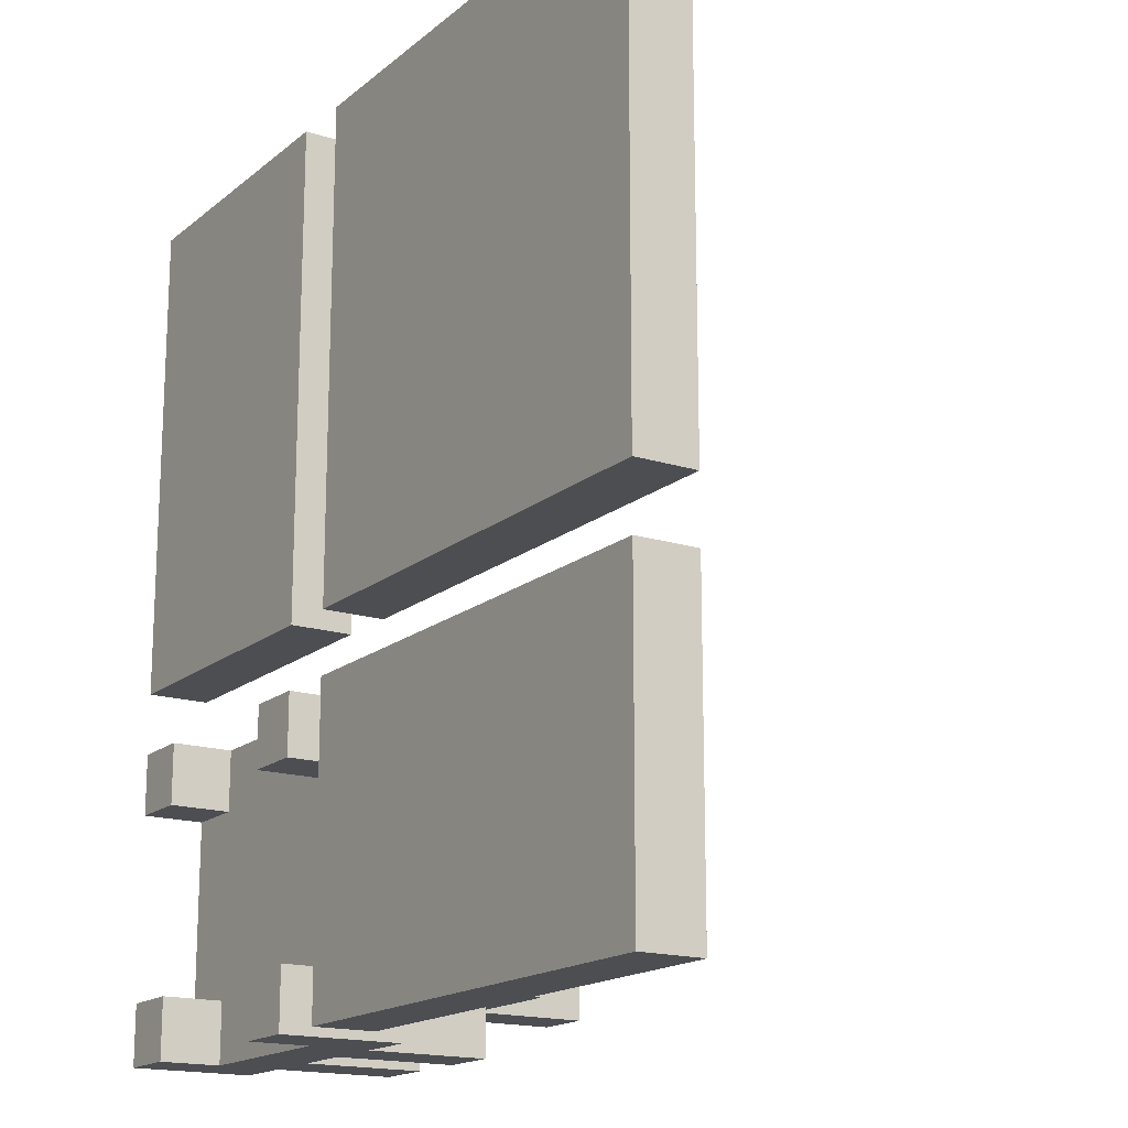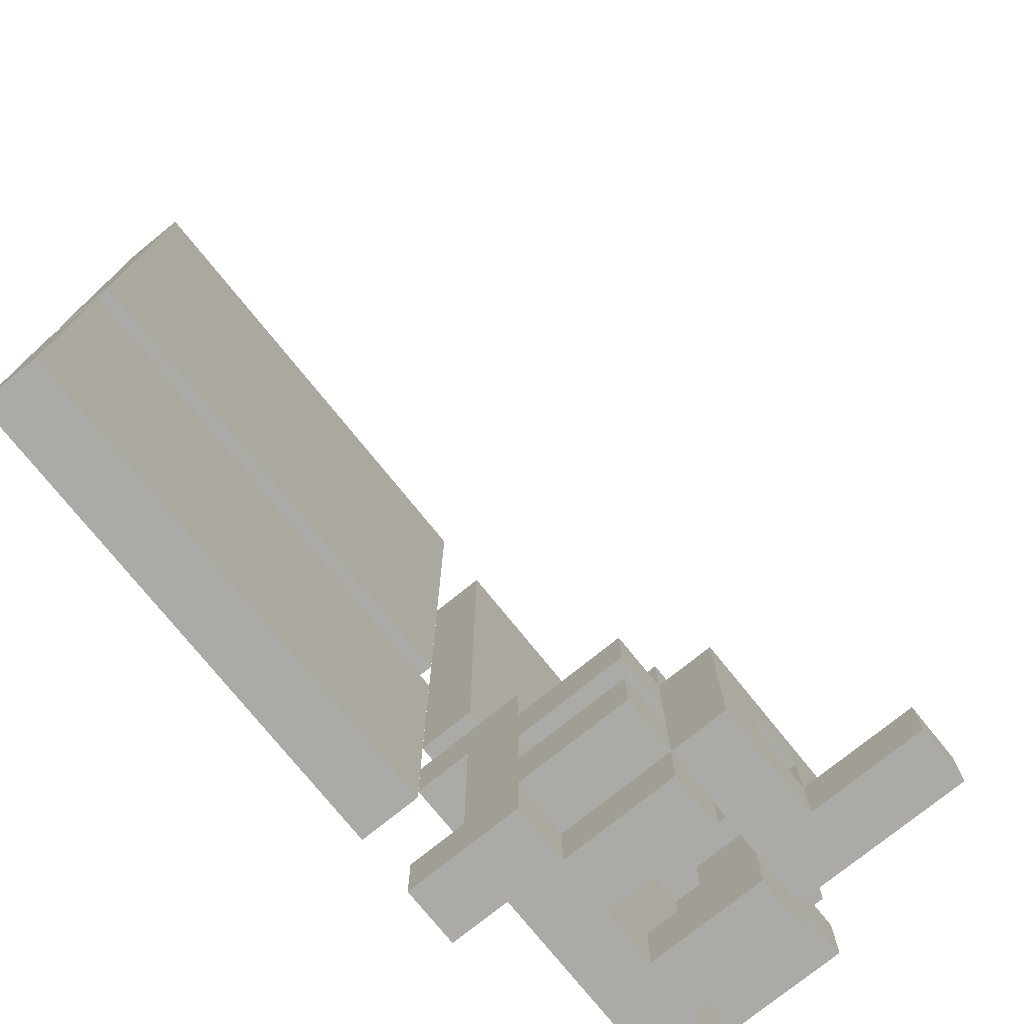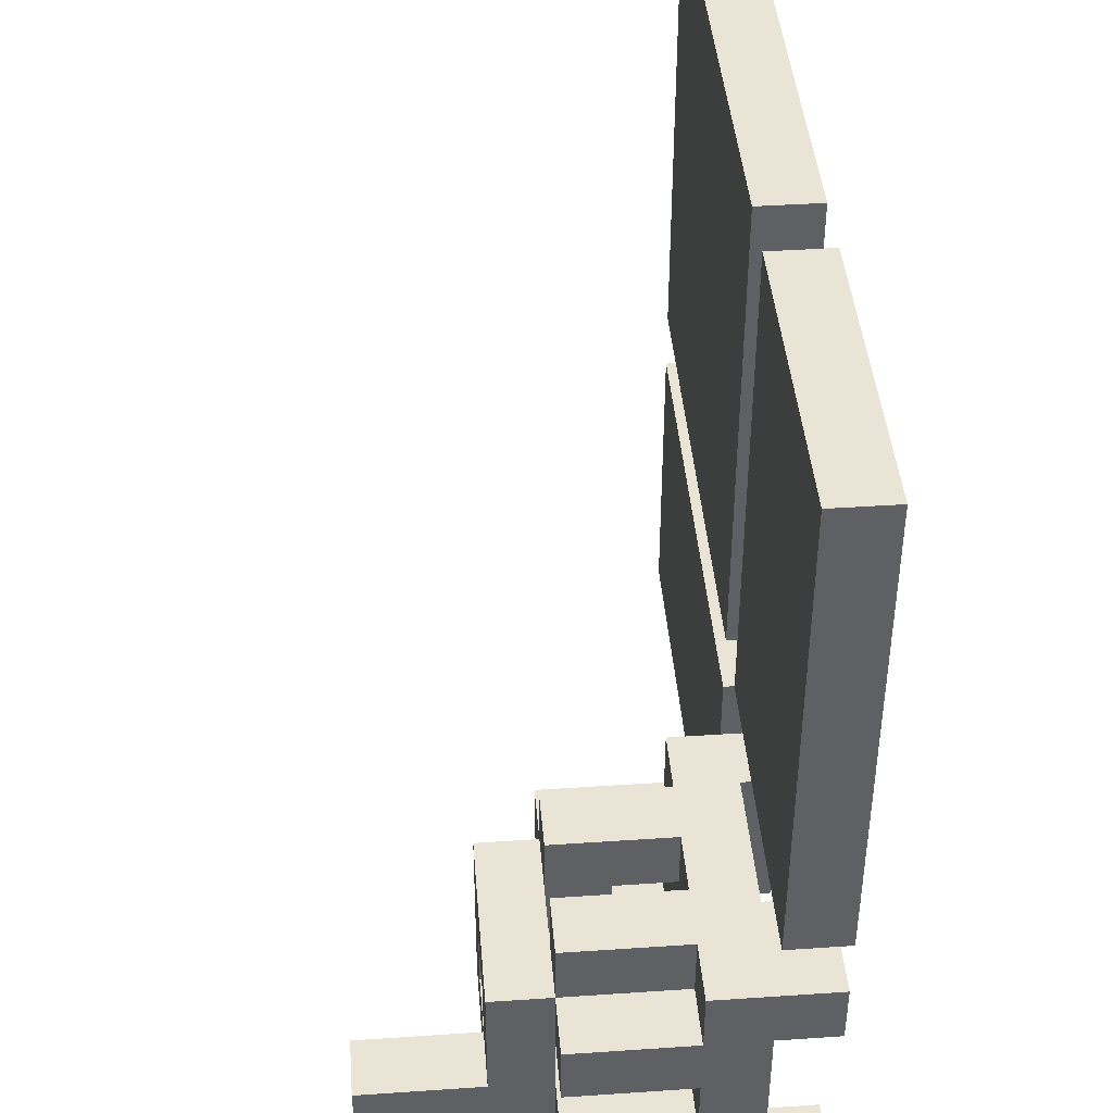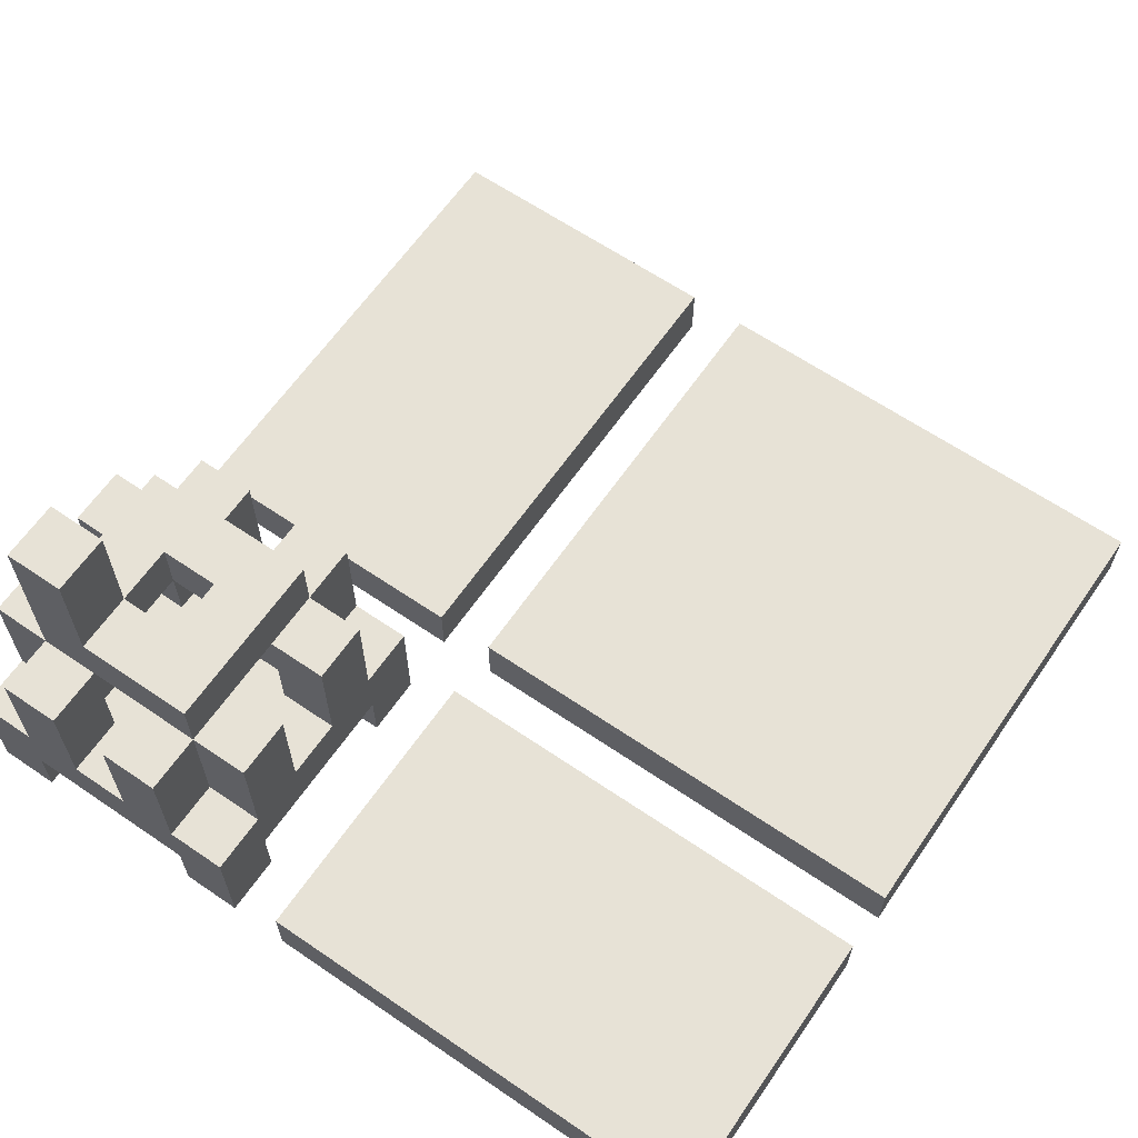
<metadata>
{"format":"obj","ext":"obj","renderer":"f3d","projection":"perspective","resolution":1024,"background":"white","views":[{"elev":-16.9,"azim":57.4,"up":"+Z"},{"elev":-75.9,"azim":128.9,"up":"+Z"},{"elev":42.7,"azim":-94.6,"up":"+Z"},{"elev":63.3,"azim":-55.4,"up":"+Y"}]}
</metadata>
<code>
o
v -0.9 0 0.5
v -0.9 0 -0.3
v -0.9 0 -0.4
v -0.9 0 -0.5
v -0.9 0 -0.8
v -0.9 0 -0.9
v -0.9 0.1 0.5
v -0.9 0.1 -0.3
v -0.9 0.1 -0.5
v -0.9 0.1 -0.8
v -0.9 0.2 -0.4
v -0.9 0.2 -0.5
v -0.9 0.2 -0.6
v -0.9 0.2 -0.7
v -0.9 0.2 -0.8
v -0.9 0.2 -0.9
v -0.9 0.4 -0.5
v -0.9 0.4 -0.6
v -0.9 0.4 -0.7
v -0.9 0.4 -0.8
v -0.8 0.2 -0.4
v -0.8 0.2 -0.5
v -0.8 0.2 -0.8
v -0.8 0.2 -0.9
v -0.8 0.4 -0.4
v -0.8 0.4 -0.5
v -0.8 0.4 -0.6
v -0.8 0.4 -0.7
v -0.8 0.4 -0.8
v -0.8 0.4 -0.9
v -0.8 0.5 -0.5
v -0.8 0.5 -0.7
v -0.8 0.7 -0.7
v -0.8 0.7 -0.8
v -0.6 0.2 -0.4
v -0.6 0.2 -0.5
v -0.6 0.2 -0.8
v -0.6 0.2 -0.9
v -0.6 0.3 -0.5
v -0.6 0.3 -0.6
v -0.6 0.3 -0.7
v -0.6 0.3 -0.8
v -0.6 0.4 -0.4
v -0.6 0.4 -0.5
v -0.6 0.4 -0.6
v -0.6 0.4 -0.7
v -0.6 0.4 -0.8
v -0.6 0.4 -0.9
v -0.6 0.5 -0.6
v -0.6 0.5 -0.7
v -0.5 0 -0.4
v -0.5 0 -0.5
v -0.5 0 -0.8
v -0.5 0 -0.9
v -0.5 0.1 -0.4
v -0.5 0.1 -0.5
v -0.5 0.1 -0.8
v -0.5 0.1 -0.9
v -0.5 0.2 -0.5
v -0.5 0.2 -0.6
v -0.5 0.2 -0.7
v -0.5 0.2 -0.8
v -0.5 0.3 -0.5
v -0.5 0.3 -0.6
v -0.5 0.3 -0.7
v -0.5 0.3 -0.8
v -0.3 0 0.5
v -0.3 0 -0.3
v -0.3 0 -0.4
v -0.3 0 -0.9
v -0.3 0.1 0.5
v -0.3 0.1 -0.3
v -0.3 0.1 -0.4
v -0.3 0.1 -0.9
v -0.8 0 -0.4
v -0.8 0 -0.5
v -0.8 0 -0.8
v -0.8 0 -0.9
v -0.8 0.1 -0.4
v -0.8 0.1 -0.5
v -0.8 0.1 -0.8
v -0.8 0.1 -0.9
v -0.8 0.2 -0.5
v -0.8 0.2 -0.6
v -0.8 0.2 -0.7
v -0.8 0.2 -0.8
v -0.8 0.3 -0.5
v -0.8 0.3 -0.6
v -0.8 0.3 -0.7
v -0.8 0.3 -0.8
v -0.7 0.2 -0.4
v -0.7 0.2 -0.5
v -0.7 0.2 -0.8
v -0.7 0.2 -0.9
v -0.7 0.3 -0.5
v -0.7 0.3 -0.6
v -0.7 0.3 -0.7
v -0.7 0.3 -0.8
v -0.7 0.4 -0.4
v -0.7 0.4 -0.5
v -0.7 0.4 -0.6
v -0.7 0.4 -0.7
v -0.7 0.4 -0.8
v -0.7 0.4 -0.9
v -0.7 0.5 -0.6
v -0.7 0.5 -0.7
v -0.7 0.5 -0.8
v -0.7 0.7 -0.7
v -0.7 0.7 -0.8
v -0.5 0.2 -0.4
v -0.5 0.2 -0.5
v -0.5 0.2 -0.8
v -0.5 0.2 -0.9
v -0.5 0.4 -0.4
v -0.5 0.4 -0.5
v -0.5 0.4 -0.6
v -0.5 0.4 -0.7
v -0.5 0.4 -0.8
v -0.5 0.4 -0.9
v -0.5 0.5 -0.5
v -0.5 0.5 -0.8
v -0.4 0 0.5
v -0.4 0 -0.3
v -0.4 0 -0.4
v -0.4 0 -0.5
v -0.4 0 -0.8
v -0.4 0 -0.9
v -0.4 0.1 0.5
v -0.4 0.1 -0.3
v -0.4 0.1 -0.5
v -0.4 0.1 -0.8
v -0.4 0.2 -0.4
v -0.4 0.2 -0.5
v -0.4 0.2 -0.6
v -0.4 0.2 -0.7
v -0.4 0.2 -0.8
v -0.4 0.2 -0.9
v -0.4 0.4 -0.5
v -0.4 0.4 -0.6
v -0.4 0.4 -0.7
v -0.4 0.4 -0.8
v 0.5 0 0.5
v 0.5 0 -0.3
v 0.5 0 -0.4
v 0.5 0 -0.9
v 0.5 0.1 0.5
v 0.5 0.1 -0.3
v 0.5 0.1 -0.4
v 0.5 0.1 -0.9
v -0.9 0 0.5
v -0.9 0.1 0.5
v -0.4 0 0.5
v -0.4 0.1 0.5
v -0.3 0 0.5
v -0.3 0.1 0.5
v 0.5 0 0.5
v 0.5 0.1 0.5
v -0.9 0 -0.4
v -0.9 0.2 -0.4
v -0.8 0 -0.4
v -0.8 0.1 -0.4
v -0.8 0.2 -0.4
v -0.8 0.4 -0.4
v -0.7 0.2 -0.4
v -0.7 0.4 -0.4
v -0.6 0.2 -0.4
v -0.6 0.4 -0.4
v -0.5 0 -0.4
v -0.5 0.1 -0.4
v -0.5 0.2 -0.4
v -0.5 0.4 -0.4
v -0.4 0 -0.4
v -0.4 0.2 -0.4
v -0.3 0 -0.4
v -0.3 0.1 -0.4
v 0.5 0 -0.4
v 0.5 0.1 -0.4
v -0.9 0.2 -0.5
v -0.9 0.4 -0.5
v -0.8 0.2 -0.5
v -0.8 0.4 -0.5
v -0.8 0.5 -0.5
v -0.7 0.4 -0.5
v -0.6 0.4 -0.5
v -0.5 0.2 -0.5
v -0.5 0.4 -0.5
v -0.5 0.5 -0.5
v -0.4 0.2 -0.5
v -0.4 0.4 -0.5
v -0.9 0.2 -0.7
v -0.9 0.4 -0.7
v -0.8 0.2 -0.7
v -0.8 0.3 -0.7
v -0.8 0.4 -0.7
v -0.8 0.5 -0.7
v -0.8 0.7 -0.7
v -0.7 0.3 -0.7
v -0.7 0.4 -0.7
v -0.7 0.5 -0.7
v -0.7 0.7 -0.7
v -0.6 0.3 -0.7
v -0.6 0.4 -0.7
v -0.6 0.5 -0.7
v -0.5 0.2 -0.7
v -0.5 0.3 -0.7
v -0.5 0.4 -0.7
v -0.4 0.2 -0.7
v -0.4 0.4 -0.7
v -0.9 0 -0.8
v -0.9 0.1 -0.8
v -0.8 0 -0.8
v -0.8 0.1 -0.8
v -0.8 0.2 -0.8
v -0.8 0.3 -0.8
v -0.7 0.2 -0.8
v -0.7 0.3 -0.8
v -0.6 0.2 -0.8
v -0.6 0.3 -0.8
v -0.5 0 -0.8
v -0.5 0.1 -0.8
v -0.5 0.2 -0.8
v -0.5 0.3 -0.8
v -0.4 0 -0.8
v -0.4 0.1 -0.8
v -0.9 0 -0.3
v -0.9 0.1 -0.3
v -0.4 0 -0.3
v -0.4 0.1 -0.3
v -0.3 0 -0.3
v -0.3 0.1 -0.3
v 0.5 0 -0.3
v 0.5 0.1 -0.3
v -0.9 0 -0.5
v -0.9 0.1 -0.5
v -0.8 0 -0.5
v -0.8 0.1 -0.5
v -0.8 0.2 -0.5
v -0.8 0.3 -0.5
v -0.7 0.2 -0.5
v -0.7 0.3 -0.5
v -0.6 0.2 -0.5
v -0.6 0.3 -0.5
v -0.5 0 -0.5
v -0.5 0.1 -0.5
v -0.5 0.2 -0.5
v -0.5 0.3 -0.5
v -0.4 0 -0.5
v -0.4 0.1 -0.5
v -0.9 0.2 -0.6
v -0.9 0.4 -0.6
v -0.8 0.2 -0.6
v -0.8 0.3 -0.6
v -0.8 0.4 -0.6
v -0.7 0.3 -0.6
v -0.7 0.4 -0.6
v -0.7 0.5 -0.6
v -0.6 0.3 -0.6
v -0.6 0.4 -0.6
v -0.6 0.5 -0.6
v -0.5 0.2 -0.6
v -0.5 0.3 -0.6
v -0.5 0.4 -0.6
v -0.4 0.2 -0.6
v -0.4 0.4 -0.6
v -0.9 0.2 -0.8
v -0.9 0.4 -0.8
v -0.8 0.2 -0.8
v -0.8 0.4 -0.8
v -0.8 0.7 -0.8
v -0.7 0.4 -0.8
v -0.7 0.5 -0.8
v -0.7 0.7 -0.8
v -0.6 0.4 -0.8
v -0.5 0.2 -0.8
v -0.5 0.4 -0.8
v -0.5 0.5 -0.8
v -0.4 0.2 -0.8
v -0.4 0.4 -0.8
v -0.9 0 -0.9
v -0.9 0.2 -0.9
v -0.8 0 -0.9
v -0.8 0.1 -0.9
v -0.8 0.2 -0.9
v -0.8 0.4 -0.9
v -0.7 0.2 -0.9
v -0.7 0.4 -0.9
v -0.6 0.2 -0.9
v -0.6 0.4 -0.9
v -0.5 0 -0.9
v -0.5 0.1 -0.9
v -0.5 0.2 -0.9
v -0.5 0.4 -0.9
v -0.4 0 -0.9
v -0.4 0.2 -0.9
v -0.3 0 -0.9
v -0.3 0.1 -0.9
v 0.5 0 -0.9
v 0.5 0.1 -0.9
v -0.9 0 0.5
v -0.4 0 0.5
v -0.3 0 0.5
v 0.5 0 0.5
v -0.9 0 -0.3
v -0.4 0 -0.3
v -0.3 0 -0.3
v 0.5 0 -0.3
v -0.9 0 -0.4
v -0.8 0 -0.4
v -0.5 0 -0.4
v -0.4 0 -0.4
v -0.3 0 -0.4
v 0.5 0 -0.4
v -0.9 0 -0.5
v -0.8 0 -0.5
v -0.5 0 -0.5
v -0.4 0 -0.5
v -0.9 0 -0.8
v -0.8 0 -0.8
v -0.5 0 -0.8
v -0.4 0 -0.8
v -0.9 0 -0.9
v -0.8 0 -0.9
v -0.5 0 -0.9
v -0.4 0 -0.9
v -0.3 0 -0.9
v 0.5 0 -0.9
v -0.8 0.1 -0.4
v -0.5 0.1 -0.4
v -0.9 0.1 -0.5
v -0.8 0.1 -0.5
v -0.5 0.1 -0.5
v -0.4 0.1 -0.5
v -0.9 0.1 -0.8
v -0.8 0.1 -0.8
v -0.5 0.1 -0.8
v -0.4 0.1 -0.8
v -0.8 0.1 -0.9
v -0.5 0.1 -0.9
v -0.8 0.3 -0.5
v -0.7 0.3 -0.5
v -0.6 0.3 -0.5
v -0.5 0.3 -0.5
v -0.8 0.3 -0.6
v -0.7 0.3 -0.6
v -0.6 0.3 -0.6
v -0.5 0.3 -0.6
v -0.8 0.3 -0.7
v -0.7 0.3 -0.7
v -0.6 0.3 -0.7
v -0.5 0.3 -0.7
v -0.8 0.3 -0.8
v -0.7 0.3 -0.8
v -0.6 0.3 -0.8
v -0.5 0.3 -0.8
v -0.7 0.4 -0.5
v -0.6 0.4 -0.5
v -0.8 0.4 -0.6
v -0.7 0.4 -0.6
v -0.6 0.4 -0.6
v -0.5 0.4 -0.6
v -0.8 0.4 -0.7
v -0.7 0.4 -0.7
v -0.6 0.4 -0.7
v -0.5 0.4 -0.7
v -0.7 0.4 -0.8
v -0.6 0.4 -0.8
v -0.9 0.1 0.5
v -0.4 0.1 0.5
v -0.3 0.1 0.5
v 0.5 0.1 0.5
v -0.9 0.1 -0.3
v -0.4 0.1 -0.3
v -0.3 0.1 -0.3
v 0.5 0.1 -0.3
v -0.3 0.1 -0.4
v 0.5 0.1 -0.4
v -0.3 0.1 -0.9
v 0.5 0.1 -0.9
v -0.9 0.2 -0.4
v -0.8 0.2 -0.4
v -0.7 0.2 -0.4
v -0.6 0.2 -0.4
v -0.5 0.2 -0.4
v -0.4 0.2 -0.4
v -0.9 0.2 -0.5
v -0.8 0.2 -0.5
v -0.7 0.2 -0.5
v -0.6 0.2 -0.5
v -0.5 0.2 -0.5
v -0.4 0.2 -0.5
v -0.9 0.2 -0.6
v -0.8 0.2 -0.6
v -0.5 0.2 -0.6
v -0.4 0.2 -0.6
v -0.9 0.2 -0.7
v -0.8 0.2 -0.7
v -0.5 0.2 -0.7
v -0.4 0.2 -0.7
v -0.9 0.2 -0.8
v -0.8 0.2 -0.8
v -0.7 0.2 -0.8
v -0.6 0.2 -0.8
v -0.5 0.2 -0.8
v -0.4 0.2 -0.8
v -0.9 0.2 -0.9
v -0.8 0.2 -0.9
v -0.7 0.2 -0.9
v -0.6 0.2 -0.9
v -0.5 0.2 -0.9
v -0.4 0.2 -0.9
v -0.8 0.4 -0.4
v -0.7 0.4 -0.4
v -0.6 0.4 -0.4
v -0.5 0.4 -0.4
v -0.9 0.4 -0.5
v -0.8 0.4 -0.5
v -0.7 0.4 -0.5
v -0.6 0.4 -0.5
v -0.5 0.4 -0.5
v -0.4 0.4 -0.5
v -0.9 0.4 -0.6
v -0.8 0.4 -0.6
v -0.5 0.4 -0.6
v -0.4 0.4 -0.6
v -0.9 0.4 -0.7
v -0.8 0.4 -0.7
v -0.5 0.4 -0.7
v -0.4 0.4 -0.7
v -0.9 0.4 -0.8
v -0.8 0.4 -0.8
v -0.7 0.4 -0.8
v -0.6 0.4 -0.8
v -0.5 0.4 -0.8
v -0.4 0.4 -0.8
v -0.8 0.4 -0.9
v -0.7 0.4 -0.9
v -0.6 0.4 -0.9
v -0.5 0.4 -0.9
v -0.8 0.5 -0.5
v -0.5 0.5 -0.5
v -0.7 0.5 -0.6
v -0.6 0.5 -0.6
v -0.8 0.5 -0.7
v -0.7 0.5 -0.7
v -0.6 0.5 -0.7
v -0.7 0.5 -0.8
v -0.5 0.5 -0.8
v -0.8 0.7 -0.7
v -0.7 0.7 -0.7
v -0.8 0.7 -0.8
v -0.7 0.7 -0.8
f 7 2 1
f 8 2 7
f 9 4 3
f 10 6 5
f 11 9 3
f 11 10 9
f 12 10 11
f 13 10 12
f 14 10 13
f 15 6 10
f 15 10 14
f 16 6 15
f 17 13 12
f 18 13 17
f 19 15 14
f 20 15 19
f 25 22 21
f 26 22 25
f 29 24 23
f 30 24 29
f 31 28 27
f 31 29 28
f 31 27 26
f 32 29 31
f 33 29 32
f 34 29 33
f 39 36 35
f 42 38 37
f 43 40 39
f 43 39 35
f 44 40 43
f 45 40 44
f 46 42 41
f 47 38 42
f 47 42 46
f 48 38 47
f 49 46 45
f 50 46 49
f 55 52 51
f 56 52 55
f 57 54 53
f 58 54 57
f 63 60 59
f 64 60 63
f 65 62 61
f 66 62 65
f 71 68 67
f 72 68 71
f 73 70 69
f 74 70 73
f 75 76 79
f 79 76 80
f 77 78 81
f 81 78 82
f 83 84 87
f 87 84 88
f 85 86 89
f 89 86 90
f 91 92 95
f 93 94 98
f 95 96 99
f 91 95 99
f 99 96 100
f 100 96 101
f 97 98 102
f 98 94 103
f 102 98 103
f 103 94 104
f 101 102 105
f 105 102 106
f 106 107 108
f 108 107 109
f 110 111 114
f 114 111 115
f 112 113 118
f 118 113 119
f 116 117 120
f 117 118 120
f 115 116 120
f 120 118 121
f 122 123 128
f 128 123 129
f 124 125 130
f 126 127 131
f 124 130 132
f 130 131 132
f 132 131 133
f 133 131 134
f 134 131 135
f 131 127 136
f 135 131 136
f 136 127 137
f 133 134 138
f 138 134 139
f 135 136 140
f 140 136 141
f 142 143 146
f 146 143 147
f 144 145 148
f 148 145 149
f 152 151 150
f 153 151 152
f 156 155 154
f 157 155 156
f 160 159 158
f 161 159 160
f 162 159 161
f 164 163 162
f 164 162 161
f 165 163 164
f 166 164 161
f 169 166 161
f 169 167 166
f 170 167 169
f 171 167 170
f 172 169 168
f 172 170 169
f 173 170 172
f 176 175 174
f 177 175 176
f 180 179 178
f 181 179 180
f 183 182 181
f 184 182 183
f 186 182 184
f 187 182 186
f 188 186 185
f 189 186 188
f 192 191 190
f 193 191 192
f 194 191 193
f 197 194 193
f 198 194 197
f 199 196 195
f 200 196 199
f 202 199 198
f 203 199 202
f 205 202 201
f 206 202 205
f 207 205 204
f 207 206 205
f 208 206 207
f 211 210 209
f 212 210 211
f 215 214 213
f 216 214 215
f 221 218 217
f 222 218 221
f 223 220 219
f 224 220 223
f 225 226 227
f 227 226 228
f 229 230 231
f 231 230 232
f 233 234 235
f 235 234 236
f 237 238 239
f 239 238 240
f 241 242 245
f 245 242 246
f 243 244 247
f 247 244 248
f 249 250 251
f 251 250 252
f 252 250 253
f 252 253 254
f 254 253 255
f 255 256 258
f 258 256 259
f 257 258 261
f 261 258 262
f 260 261 263
f 261 262 263
f 263 262 264
f 265 266 267
f 267 266 268
f 268 269 270
f 270 269 271
f 271 269 272
f 270 271 273
f 273 271 275
f 275 271 276
f 274 275 277
f 277 275 278
f 279 280 281
f 281 280 282
f 282 280 283
f 283 284 285
f 282 283 285
f 285 284 286
f 282 285 287
f 282 287 290
f 287 288 290
f 290 288 291
f 291 288 292
f 289 290 293
f 290 291 293
f 293 291 294
f 295 296 297
f 297 296 298
f 303 300 299
f 304 300 303
f 305 302 301
f 306 302 305
f 313 308 307
f 314 308 313
f 315 310 309
f 316 310 315
f 321 318 317
f 322 318 321
f 323 320 319
f 324 320 323
f 325 312 311
f 326 312 325
f 330 328 327
f 331 328 330
f 333 330 329
f 333 332 331
f 333 331 330
f 334 332 333
f 335 332 334
f 336 332 335
f 337 335 334
f 338 335 337
f 343 340 339
f 344 340 343
f 345 342 341
f 346 342 345
f 351 348 347
f 352 348 351
f 353 350 349
f 354 350 353
f 358 356 355
f 359 356 358
f 361 358 357
f 362 358 361
f 363 360 359
f 364 360 363
f 365 363 362
f 366 363 365
f 367 368 371
f 371 368 372
f 369 370 373
f 373 370 374
f 375 376 377
f 377 376 378
f 379 380 385
f 385 380 386
f 381 382 387
f 387 382 388
f 383 384 389
f 389 384 390
f 387 388 392
f 388 389 392
f 386 387 392
f 392 389 393
f 391 392 395
f 393 394 395
f 392 393 395
f 395 394 396
f 396 394 397
f 397 394 398
f 396 397 400
f 400 397 401
f 401 397 402
f 402 397 403
f 399 400 405
f 405 400 406
f 401 402 407
f 407 402 408
f 403 404 409
f 409 404 410
f 411 412 416
f 416 412 417
f 413 414 418
f 418 414 419
f 415 416 421
f 421 416 422
f 419 420 423
f 423 420 424
f 425 426 429
f 429 426 430
f 427 428 433
f 433 428 434
f 430 431 435
f 435 431 436
f 432 433 437
f 437 433 438
f 439 440 441
f 441 440 442
f 439 441 443
f 443 441 444
f 442 440 445
f 444 445 446
f 445 440 447
f 446 445 447
f 448 449 450
f 450 449 451

</code>
